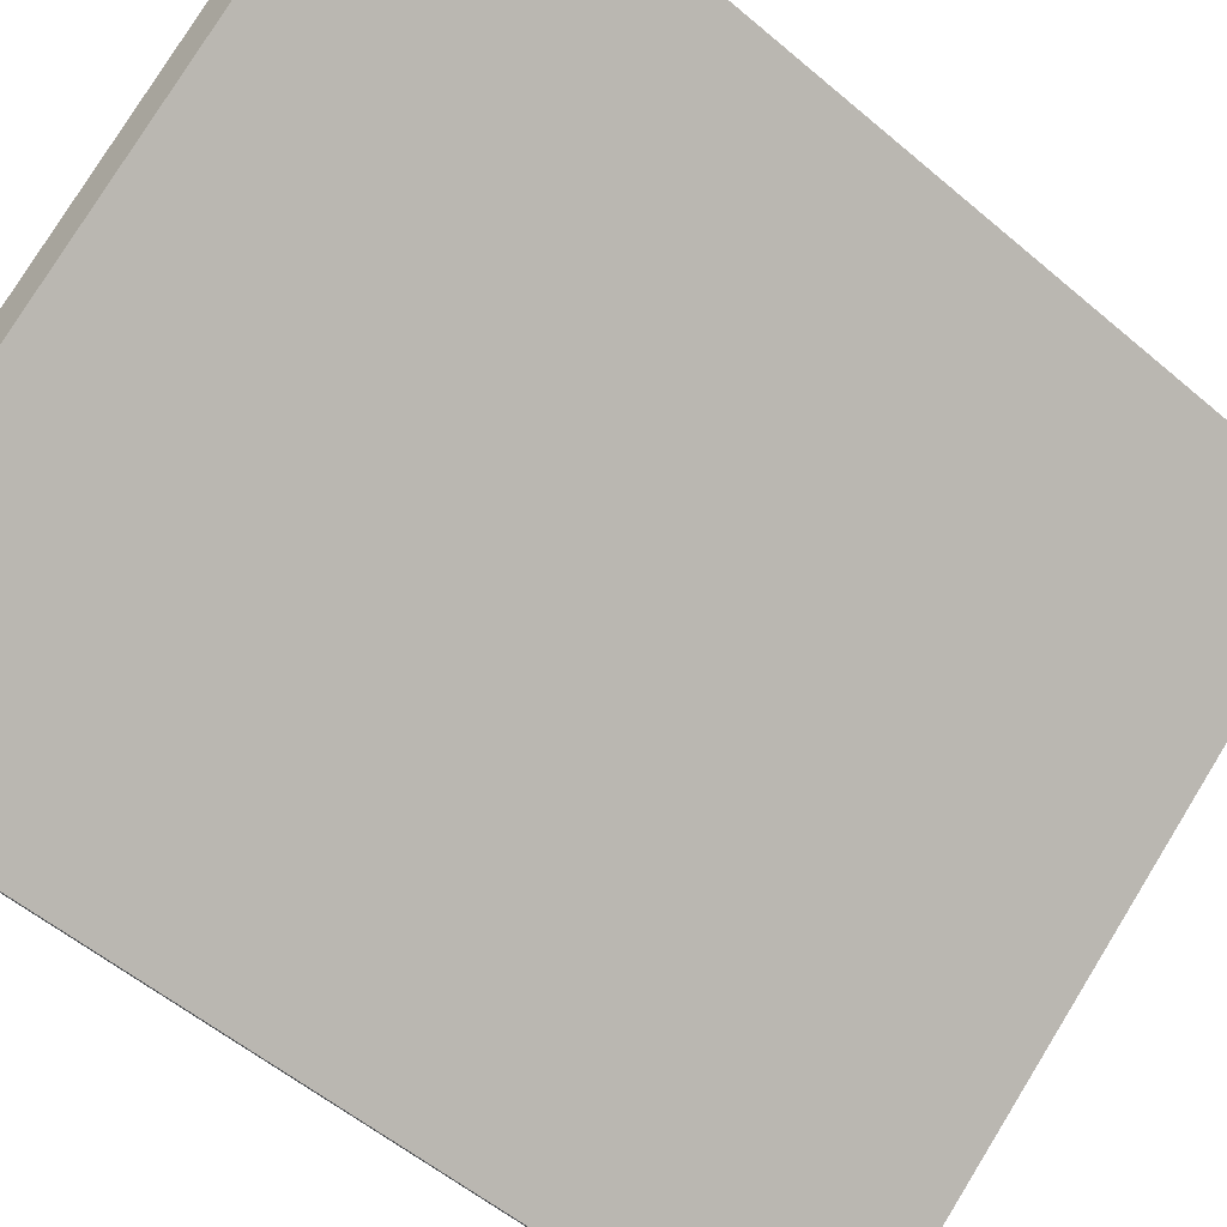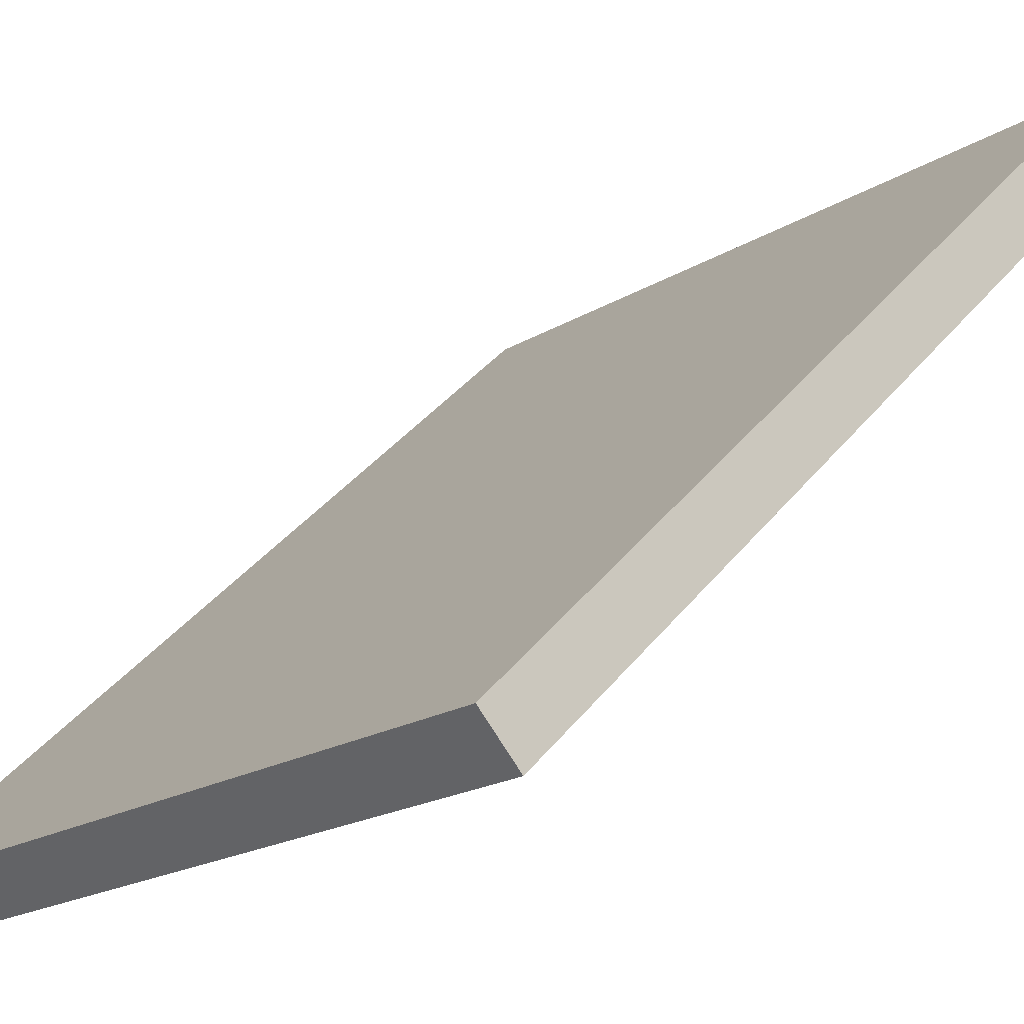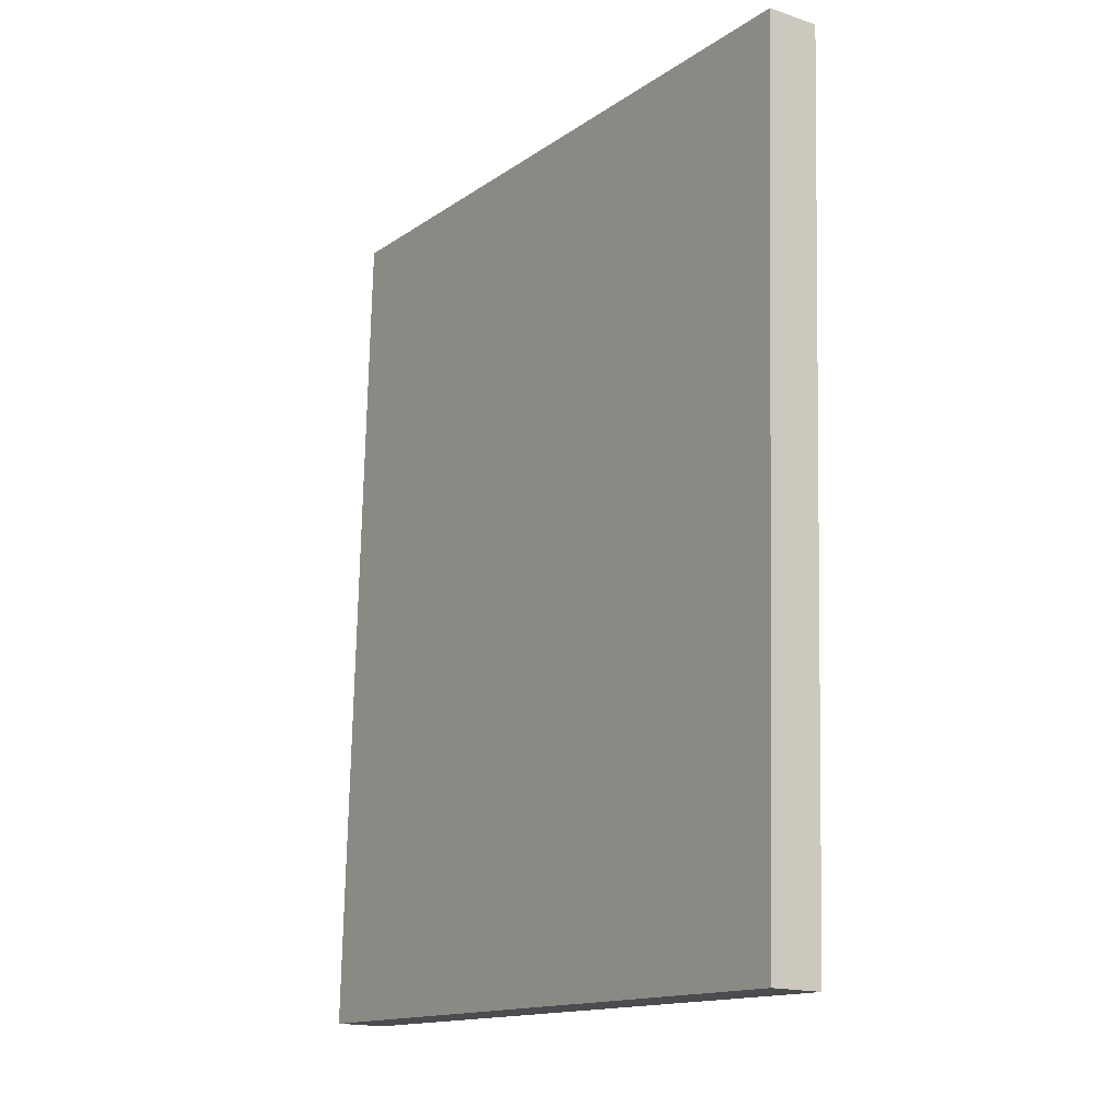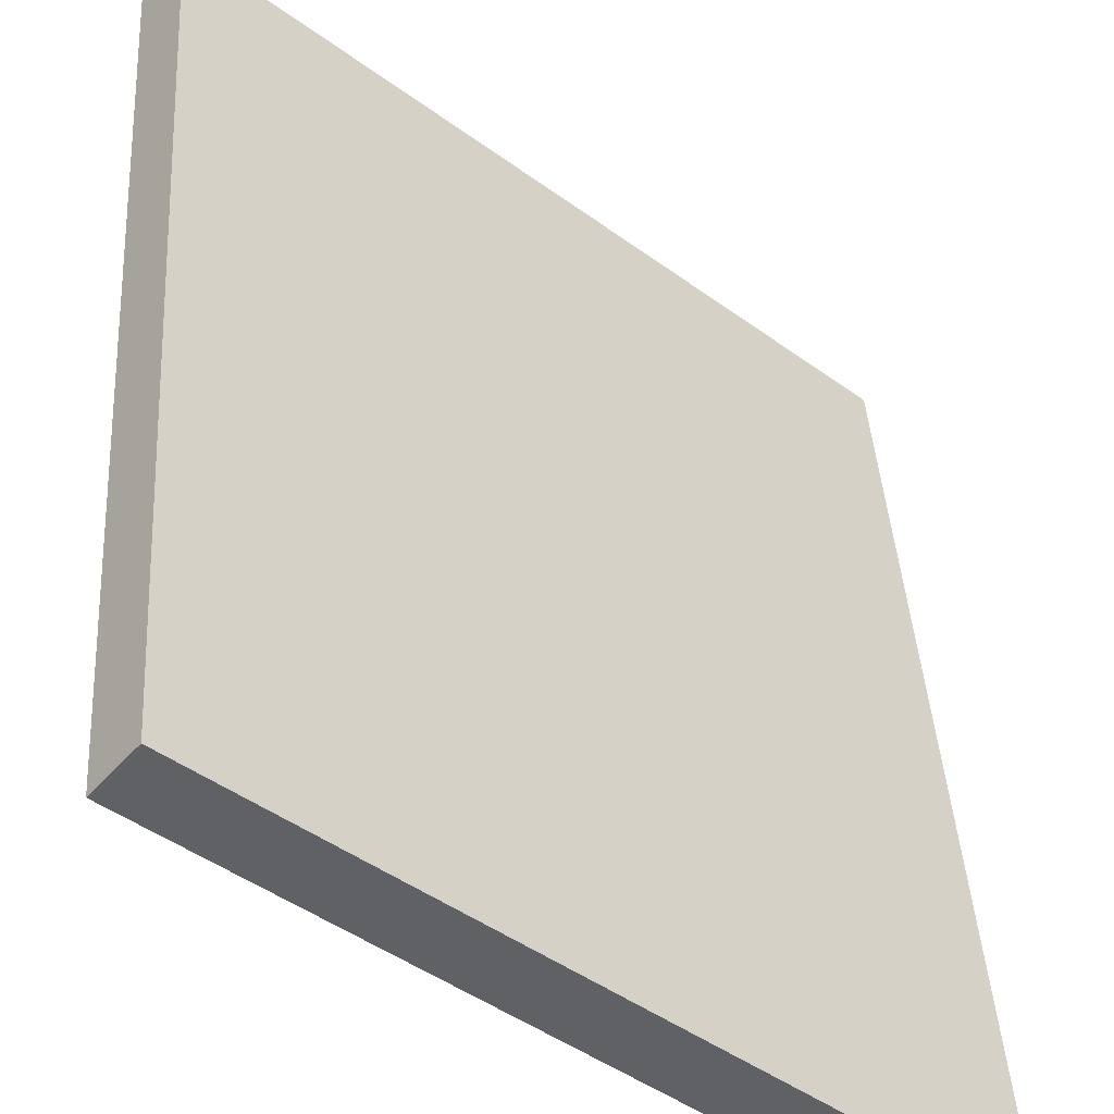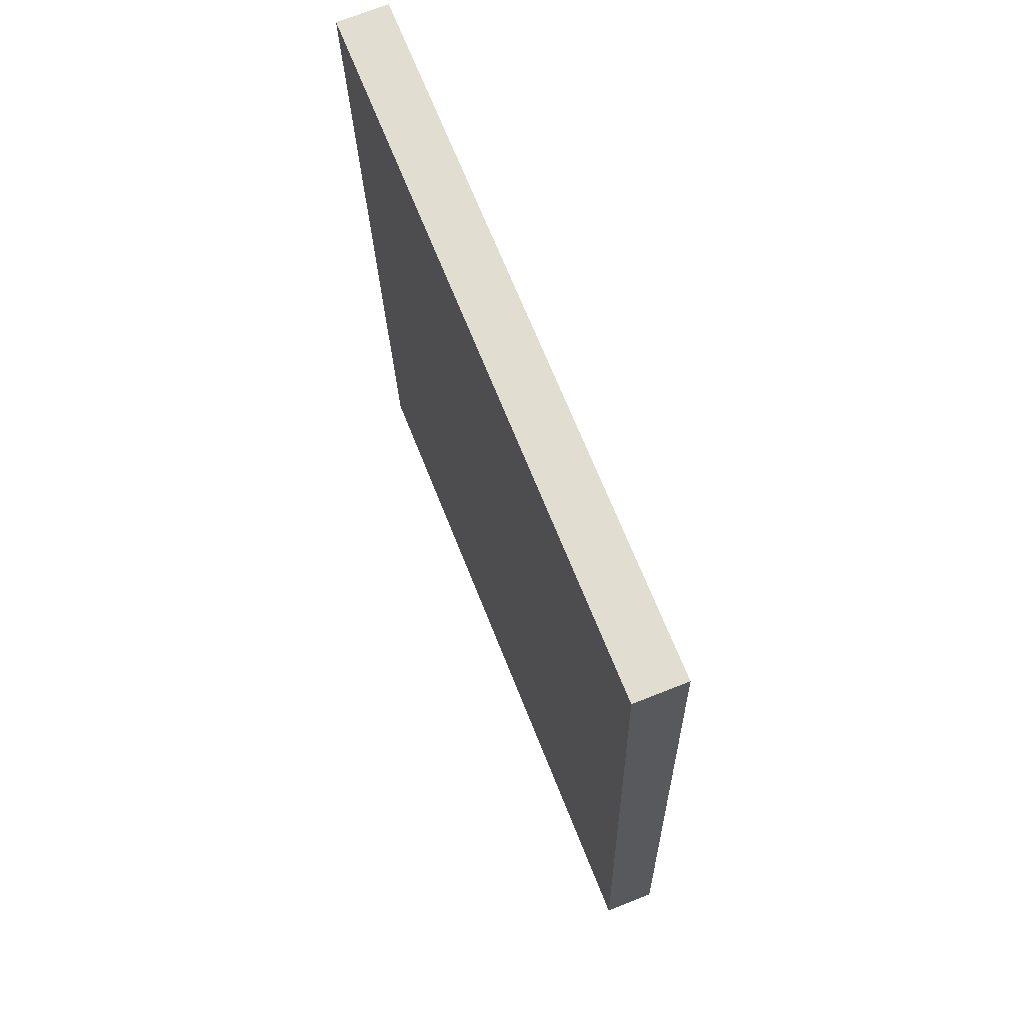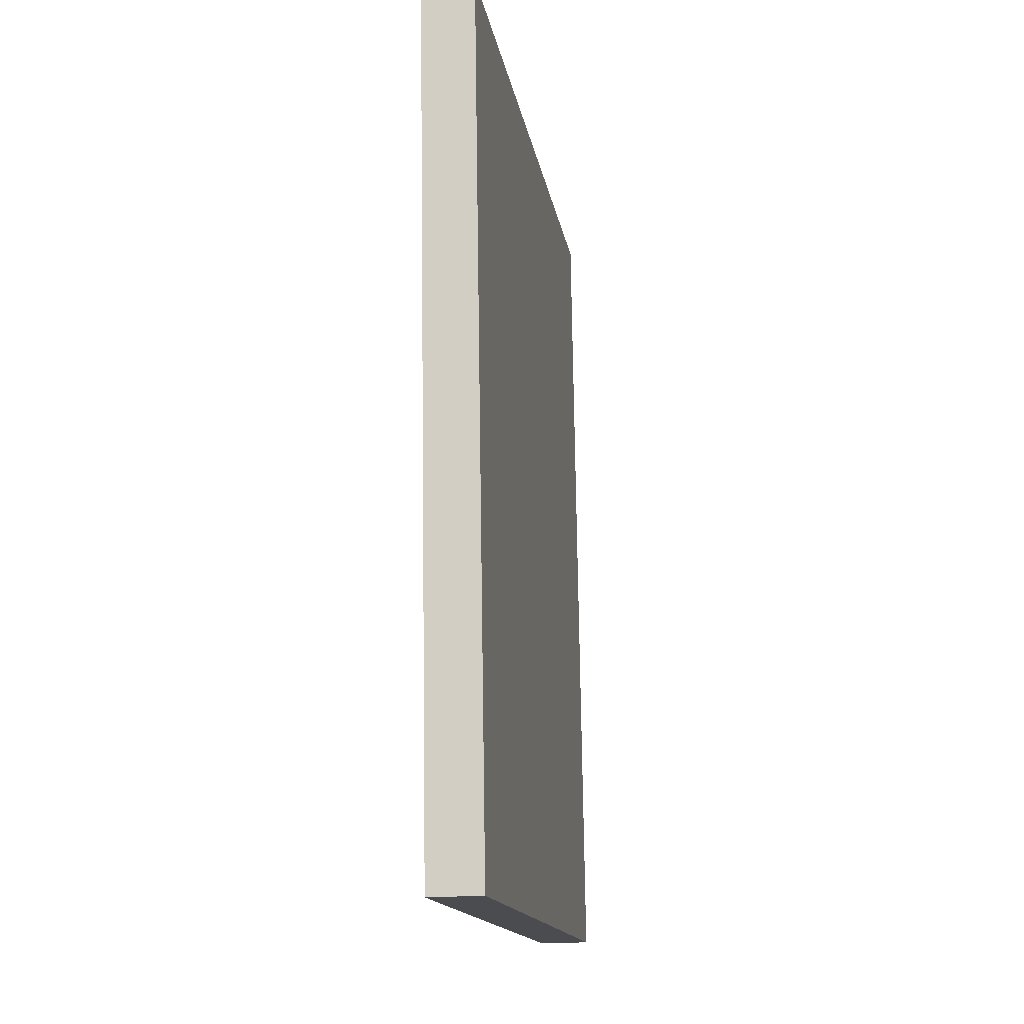
<metadata>
{"format":"obj","ext":"obj","renderer":"f3d","projection":"perspective","resolution":1024,"background":"white","views":[{"elev":-52.3,"azim":-132.2,"up":"+Z"},{"elev":39.1,"azim":-146.6,"up":"+Z"},{"elev":-15.0,"azim":-83.8,"up":"+Y"},{"elev":39.6,"azim":-3.5,"up":"+Z"},{"elev":68.7,"azim":108.7,"up":"+Y"},{"elev":-13.8,"azim":139.1,"up":"+Y"}]}
</metadata>
<code>
o Cube
v 0.8672 1.307 -0.6018
v 0.8672 -1.279 -0.6592
v -0.7656 1.276 0.7794
v -0.7656 -1.309 0.722
v 0.7656 1.309 -0.722
v 0.7656 -1.276 -0.7794
v -0.8672 1.279 0.6592
v -0.8672 -1.307 0.6018
f 1 5 7 3
f 4 3 7 8
f 8 7 5 6
f 6 2 4 8
f 2 1 3 4
f 6 5 1 2

</code>
